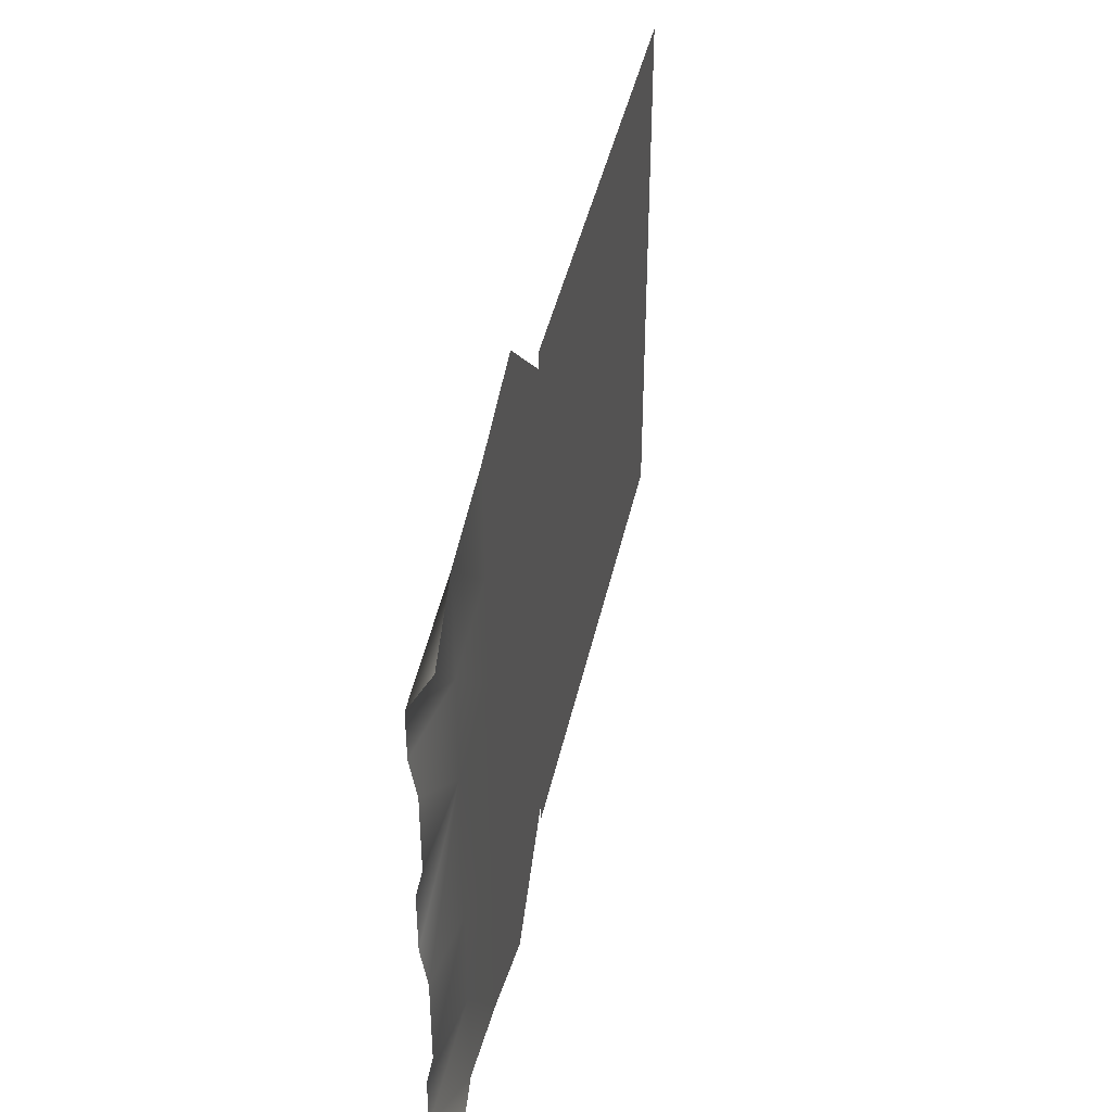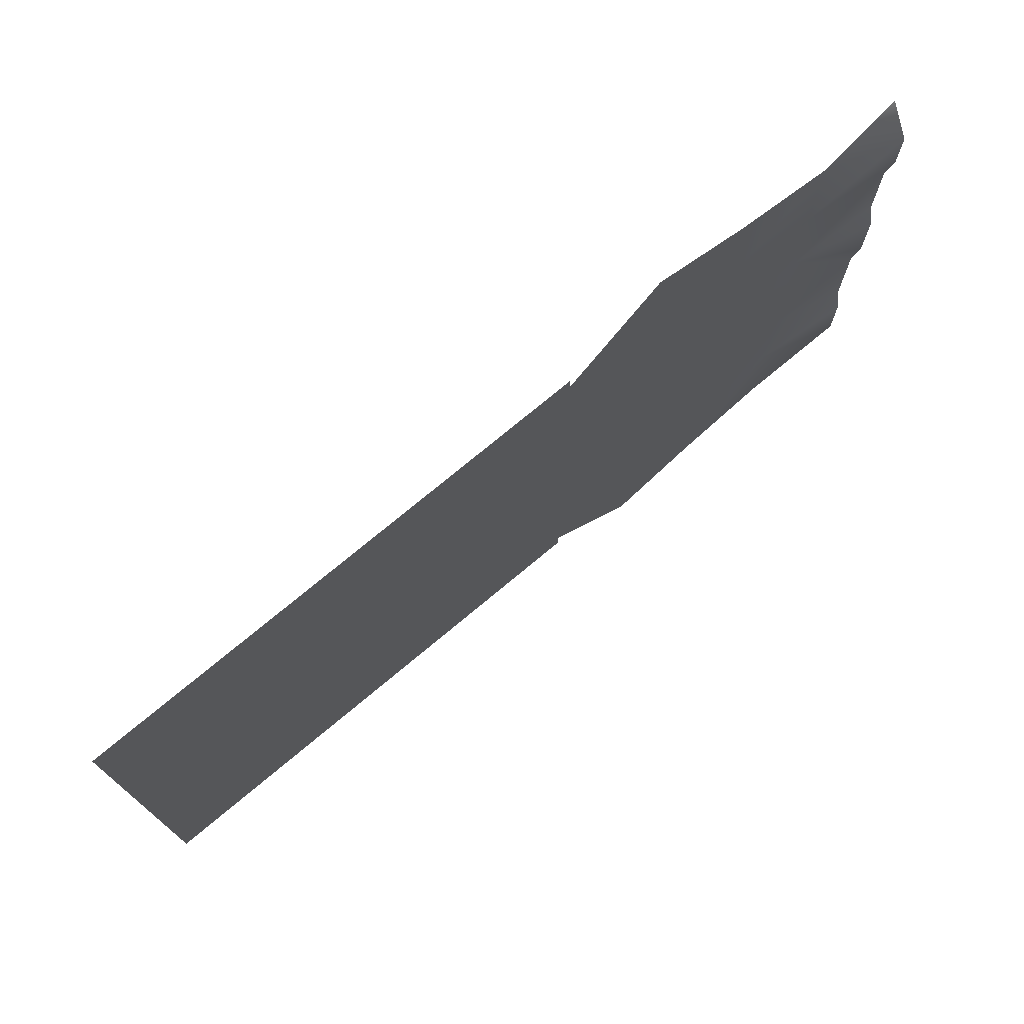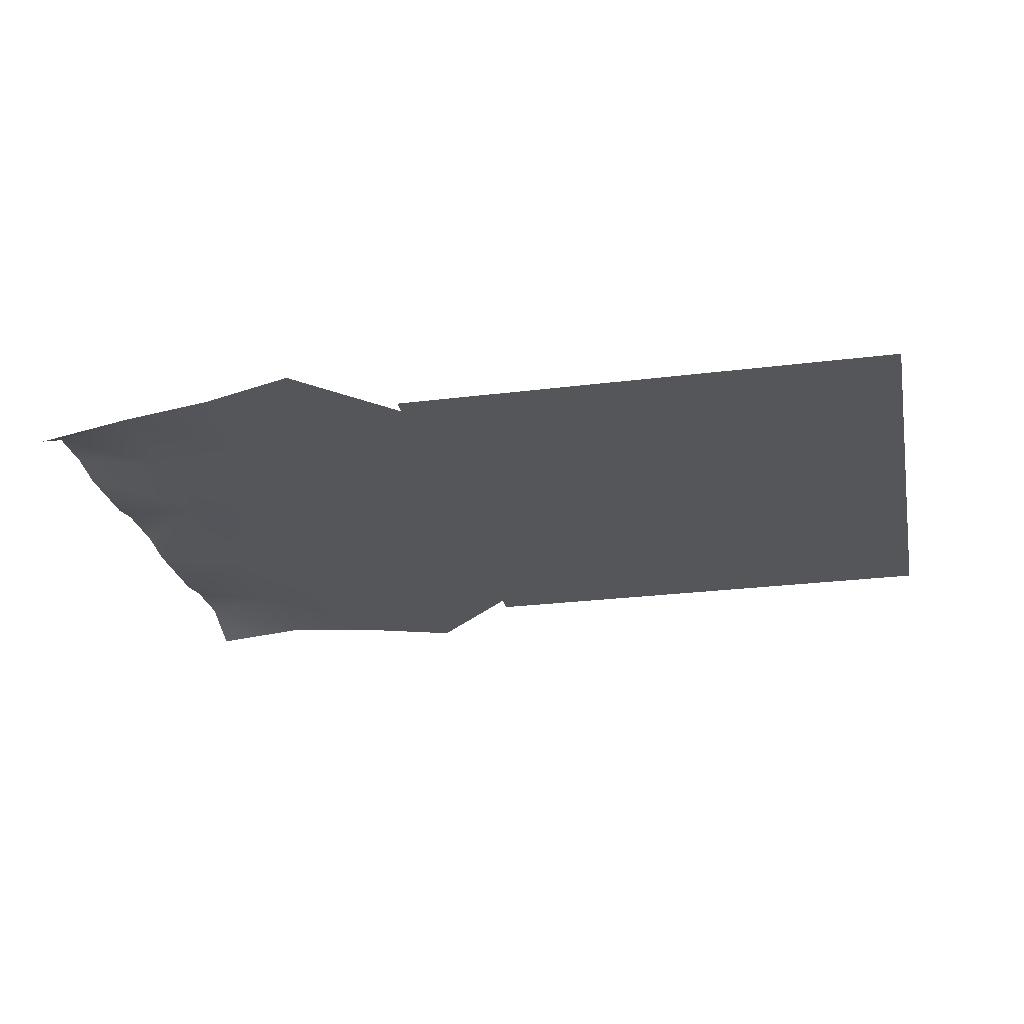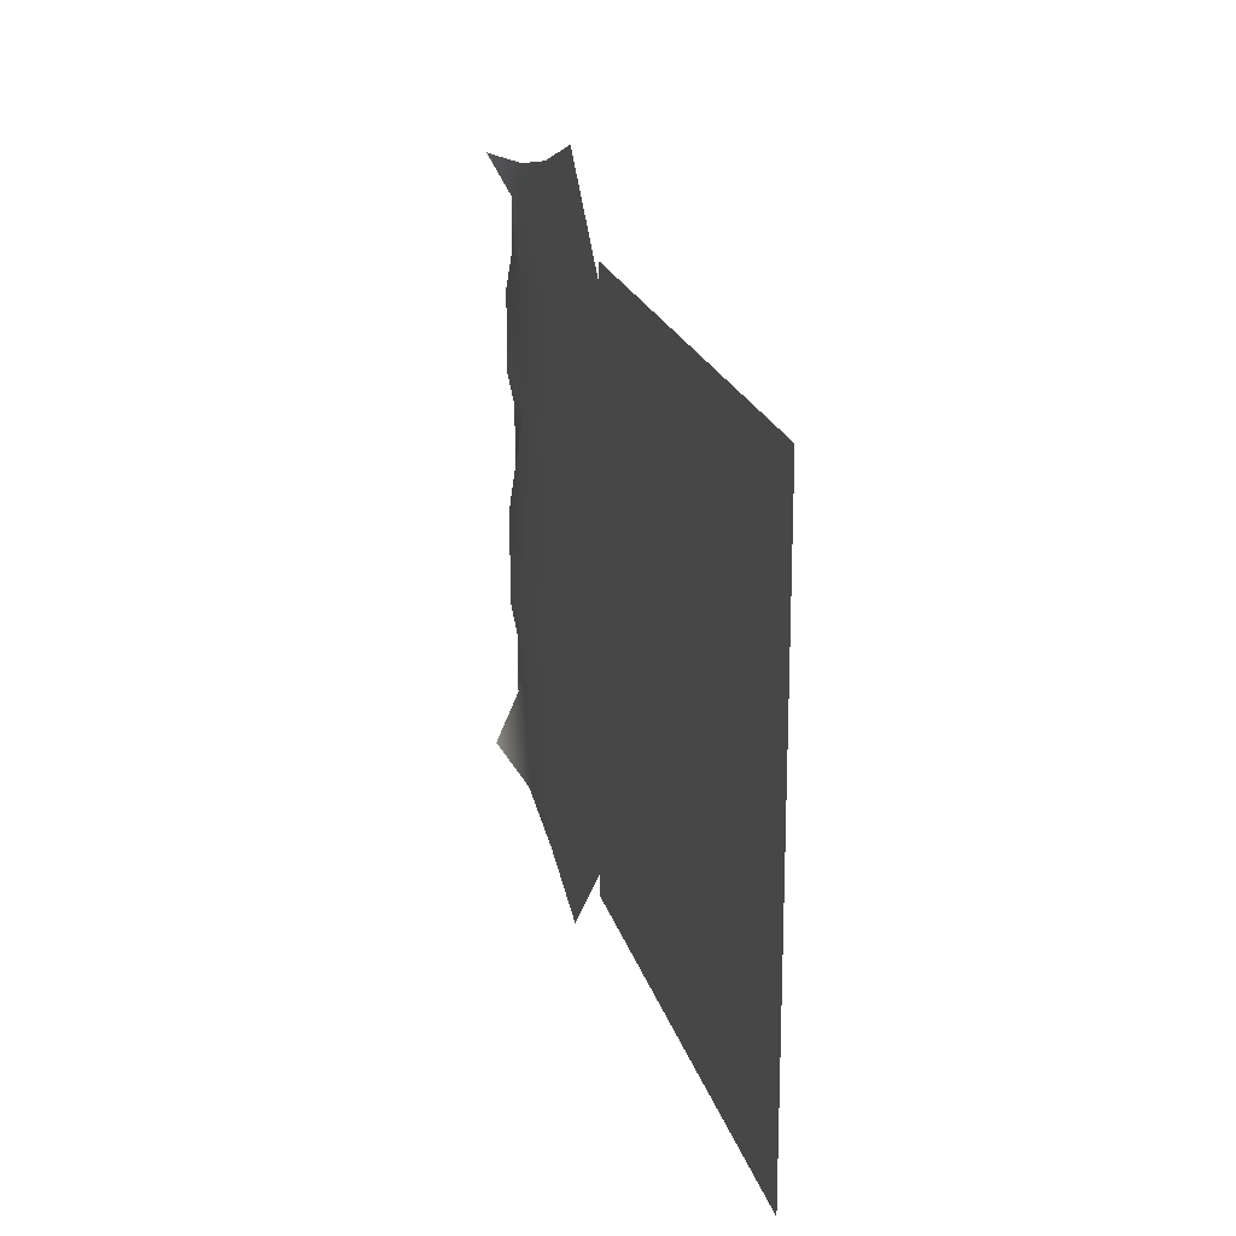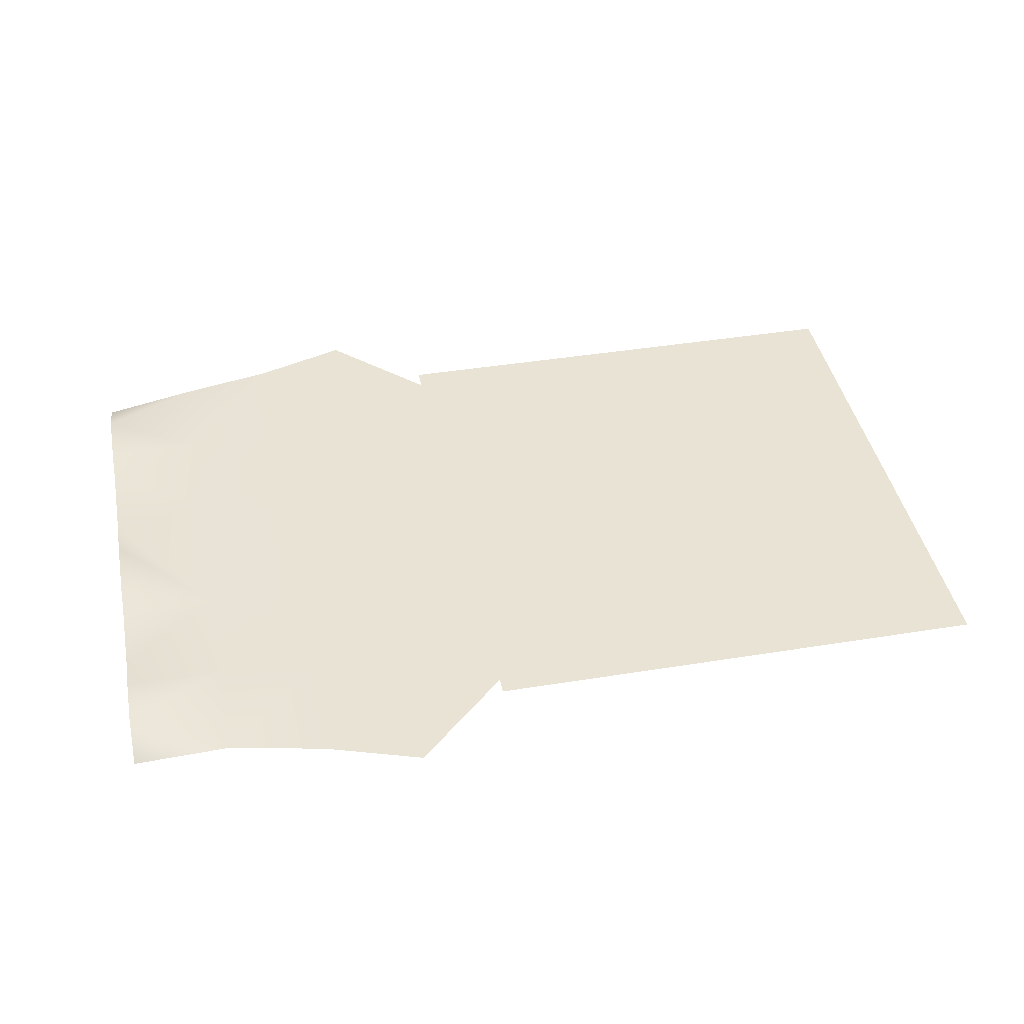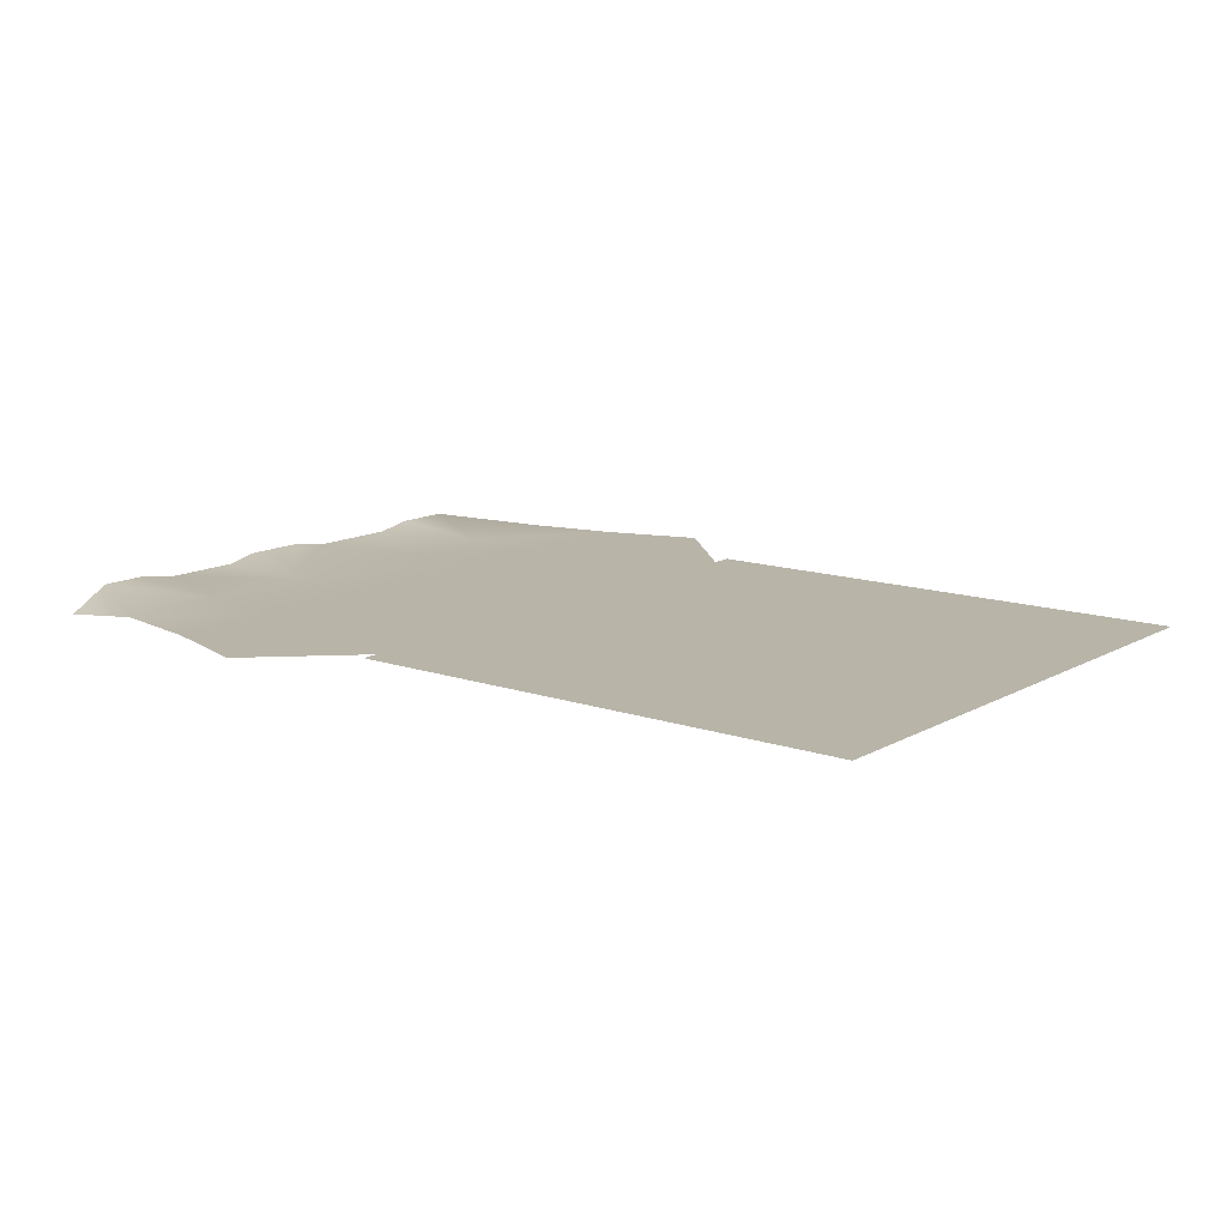
<metadata>
{"format":"obj","ext":"obj","renderer":"f3d","projection":"perspective","resolution":1024,"background":"white","views":[{"elev":42.4,"azim":-77.9,"up":"+Z"},{"elev":74.8,"azim":140.2,"up":"+Z"},{"elev":-25.5,"azim":11.5,"up":"+Y"},{"elev":20.5,"azim":75.9,"up":"+Z"},{"elev":41.2,"azim":-11.2,"up":"+Y"},{"elev":13.0,"azim":38.2,"up":"+Y"}]}
</metadata>
<code>
v  -1.994 0 2.165
v  2.006 0 0.002
v  2.006 0 2.165
v  -1.994 0 0.002
v  2.006 0 -2.184
v  -1.994 0 -2.184
g Tertiary_Road_4m
f 2 1 3
f 2 4 1
f 5 4 2
f 5 6 4
v  -4.986 -0.0934 -2.288
v  -4.986 0.086 -1.882
v  -4.986 0.086 -1.424
v  -4.986 0.0352 -1.147
v  -4.986 0.0352 -0.4106
v  -4.986 0.086 -0.0913
v  -4.986 0.086 0.3999
v  -4.986 0.0352 0.6534
v  -4.986 0.0352 1.277
v  -4.986 0.086 1.577
v  -4.986 0.086 1.958
v  -4.986 -0.0934 2.283
v  -4.238 0 -2.349
v  -4.238 0 -1.496
v  -4.238 0 -0.6425
v  -4.238 0 0.6378
v  -4.238 0 1.491
v  -4.238 0 2.345
v  -3.49 0 -2.506
v  -3.49 0 -1.595
v  -3.49 0 -0.6851
v  -3.49 0 0.6804
v  -3.49 0 1.591
v  -3.49 0 2.501
v  -2.742 0 -2.752
v  -2.742 0 -1.752
v  -2.742 0 -0.7522
v  -2.742 0 0.7475
v  -2.742 0 1.747
v  -2.742 0 2.747
v  -1.994 0 -2.014
v  -1.994 0 -1.279
v  -1.994 0 -0.5432
v  -1.994 0 0.56
v  -1.994 0 1.296
v  -1.994 0 2.031
g dirt_swamp
f 9 20 8
f 11 21 10
f 14 22 13
f 16 23 15
f 18 24 17
f 32 38 37
f 32 37 31
f 33 39 38
f 33 38 32
f 34 40 39
f 34 39 33
f 35 41 40
f 35 40 34
f 36 42 41
f 36 41 35
f 26 32 31
f 26 31 25
f 27 33 32
f 27 32 26
f 28 34 33
f 28 33 27
f 29 35 34
f 29 34 28
f 30 36 35
f 30 35 29
f 20 26 25
f 20 25 19
f 21 27 26
f 21 26 20
f 22 28 27
f 22 27 21
f 23 29 28
f 23 28 22
f 24 30 29
f 24 29 23
f 8 20 19
f 8 19 7
f 10 21 20
f 11 22 21
f 11 12 22
f 12 13 22
f 14 15 22
f 15 23 22
f 16 17 23
f 17 24 23
f 10 20 9

</code>
